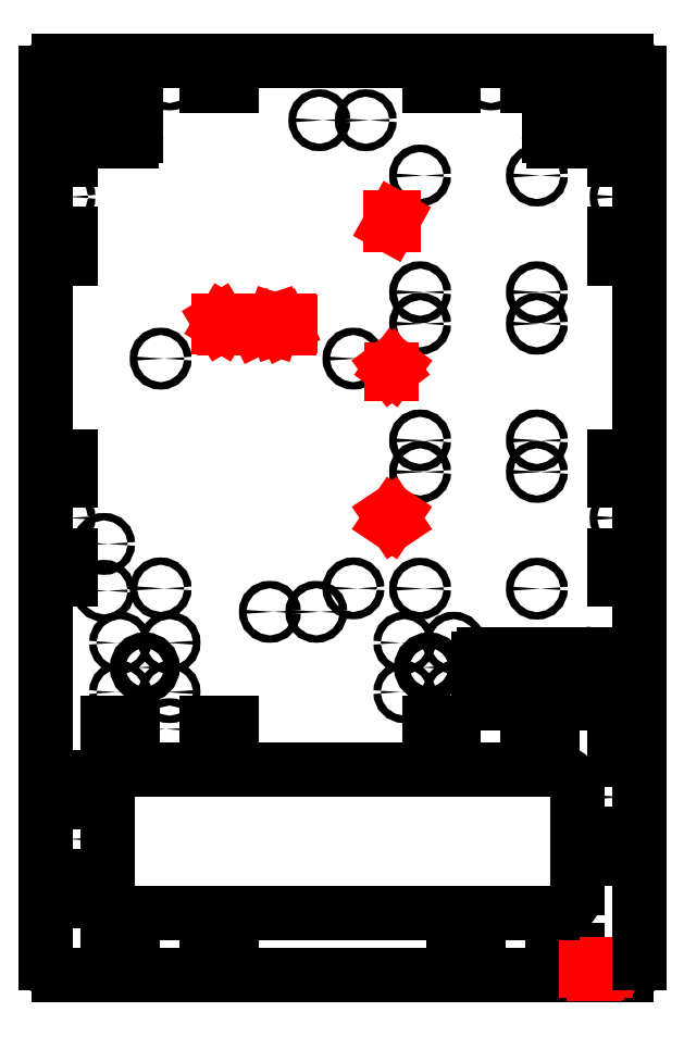
<metadata>
{"format":"dxf","ext":"dxf","renderer":"ezdxf+matplotlib","layout":"modelspace","background":"white","min_lineweight":24,"dpi":150}
</metadata>
<code>
0
SECTION
2
ENTITIES
0
INSERT
8
0
2
m8 holes
10
-80
20
-60.5
30
0
41
1
42
-1
43
1
50
180
44
1
45
1
0
INSERT
8
0
2
m8 holes
10
35
20
-60.5
30
0
41
1
42
-1
43
1
50
180
44
1
45
1
0
LINE
8
0
10
-19.37
20
-177.5
30
0
11
-19.37
21
-177.5
31
0
0
LINE
8
0
10
-35
20
175
30
0
11
-35
21
175
31
0
0
INSERT
8
0
2
slot
10
-100
20
175
30
0
44
1
45
1
0
LINE
8
0
10
-35
20
-175
30
0
11
-35
21
-175
31
0
0
INSERT
8
0
2
slot
10
-100
20
-175
30
0
41
1
42
-1
43
1
44
1
45
1
0
INSERT
8
0
2
slot
10
40
20
-175
30
0
41
1
42
-1
43
1
44
1
45
1
0
INSERT
8
0
2
slot
10
30
20
175
30
0
44
1
45
1
0
INSERT
8
0
2
slot
10
115
20
100
30
0
50
90
44
1
45
1
0
INSERT
8
0
2
slot
10
115
20
-30
30
0
50
90
44
1
45
1
0
INSERT
8
0
2
slot
10
-115
20
-100
30
0
50
270
44
1
45
1
0
INSERT
8
0
2
slot
10
-115
20
160
30
0
50
270
44
1
45
1
0
INSERT
8
0
2
slot
10
-115
20
30
30
0
50
270
44
1
45
1
0
ARC
8
0
10
-115
20
180
30
0
40
5
50
90
51
180
0
LINE
8
0
10
115
20
185
30
0
11
-115
21
185
31
0
0
ARC
8
0
10
115
20
180
30
0
40
5
50
0
51
90
0
ARC
8
0
10
115
20
-180
30
0
40
5
50
270
51
0
0
LINE
8
0
10
115
20
-185
30
0
11
-115
21
-185
31
0
0
ARC
8
0
10
-115
20
-180
30
0
40
5
50
180
51
270
0
INSERT
8
0
2
stepperdriverboardholes
10
55
20
-5
30
0
44
1
45
1
0
INSERT
8
0
2
stepperdriverboardholes
10
55
20
55
30
0
44
1
45
1
0
INSERT
8
0
2
stepperdriverboardholes
10
55
20
115
30
0
44
1
45
1
0
LINE
8
0
10
-120
20
180
30
0
11
-120
21
-180
31
0
0
CIRCLE
8
0
10
-96.5
20
-29.5
30
0
40
1.5
0
CIRCLE
8
0
10
-96.5
20
-10.5
30
0
40
1.5
0
LINE
8
Drawings
10
98.46
20
-183.5
30
0
11
98.46
21
-181.5
31
0
0
LINE
8
Drawings
10
98.46
20
-181.5
30
0
11
99.12
21
-181.5
31
0
0
ARC
8
Drawings
10
99.12
20
-181.8
30
0
40
0.3333
50
0
51
90
0
LINE
8
Drawings
10
100.5
20
-183.5
30
0
11
100.5
21
-181.5
31
0
0
LINE
8
Drawings
10
100.5
20
-180.6
30
0
11
100.5
21
-180.5
31
0
0
LINE
8
Drawings
10
101.5
20
-184.5
30
0
11
102.3
21
-184.5
31
0
0
ARC
8
Drawings
10
102.3
20
-184
30
0
40
0.5
50
270
51
0
0
LINE
8
Drawings
10
102.8
20
-184
30
0
11
102.8
21
-181.5
31
0
0
LINE
8
Drawings
10
102.8
20
-181.5
30
0
11
102
21
-181.5
31
0
0
ARC
8
Drawings
10
102
20
-182
30
0
40
0.5
50
90
51
180
0
LINE
8
Drawings
10
101.5
20
-182
30
0
11
101.5
21
-183
31
0
0
ARC
8
Drawings
10
102
20
-183
30
0
40
0.5
50
180
51
270
0
LINE
8
Drawings
10
102
20
-183.5
30
0
11
102.8
21
-183.5
31
0
0
LINE
8
Drawings
10
103.8
20
-180.5
30
0
11
103.8
21
-183.5
31
0
0
LINE
8
Drawings
10
103.8
20
-181.5
30
0
11
104.6
21
-181.5
31
0
0
ARC
8
Drawings
10
104.6
20
-182
30
0
40
0.5
50
0
51
90
0
LINE
8
Drawings
10
105.1
20
-182
30
0
11
105.1
21
-183.5
31
0
0
LINE
8
Drawings
10
106.1
20
-181.5
30
0
11
107.1
21
-181.5
31
0
0
LINE
8
Drawings
10
106.5
20
-180.5
30
0
11
106.5
21
-183.5
31
0
0
ARC
8
0
10
-85
20
-150
30
0
40
10
50
180
51
270
0
LINE
8
0
10
-85
20
-160
30
0
11
85
21
-160
31
0
0
ARC
8
0
10
85
20
-150
30
0
40
10
50
270
51
0
0
ARC
8
0
10
-85
20
-112
30
0
40
10
50
90
51
180
0
LINE
8
0
10
85
20
-102
30
0
11
-85
21
-102
31
0
0
ARC
8
0
10
85
20
-112
30
0
40
10
50
0
51
90
0
LINE
8
0
10
-95
20
-112
30
0
11
-95
21
-150
31
0
0
LINE
8
0
10
95
20
-150
30
0
11
95
21
-112
31
0
0
CIRCLE
8
0
10
4.4
20
-28.5
30
0
40
1.5
0
CIRCLE
8
0
10
4.4
20
64.5
30
0
40
1.5
0
CIRCLE
8
0
10
-73.6
20
-28.5
30
0
40
1.5
0
CIRCLE
8
0
10
-10.6
20
-38
30
0
40
1.5
0
CIRCLE
8
0
10
-29.4
20
-38
30
0
40
1.5
0
ARC
8
0
10
-100.5
20
154.5
30
0
40
2
50
180
51
270
0
LINE
8
0
10
-102.5
20
154.5
30
0
11
-102.5
21
165.5
31
0
0
ARC
8
0
10
-100.5
20
165.5
30
0
40
2
50
90
51
180
0
ARC
8
0
10
100.5
20
154.5
30
0
40
2
50
270
51
0
0
LINE
8
0
10
102.5
20
165.5
30
0
11
102.5
21
154.5
31
0
0
ARC
8
0
10
100.5
20
165.5
30
0
40
2
50
0
51
90
0
LINE
8
Drawings
10
19.17
20
121.5
30
0
11
20.83
21
121.5
31
0
0
LINE
8
Drawings
10
20.83
20
121.5
30
0
11
19.17
21
118.5
31
0
0
LINE
8
Drawings
10
19.17
20
118.5
30
0
11
20.83
21
118.5
31
0
0
LINE
8
Drawings
10
19
20
61.5
30
0
11
20
21
60.17
31
0
0
LINE
8
Drawings
10
20
20
60.17
30
0
11
20
21
58.5
31
0
0
LINE
8
Drawings
10
20
20
60.17
30
0
11
21
21
61.5
31
0
0
LINE
8
Drawings
10
19
20
1.5
30
0
11
21
21
-1.5
31
0
0
LINE
8
Drawings
10
19
20
-1.5
30
0
11
21
21
1.5
31
0
0
ARC
8
0
10
57
20
-57
30
0
40
2
50
90
51
180
0
LINE
8
0
10
55
20
-57
30
0
11
55
21
-73
31
0
0
ARC
8
0
10
57
20
-73
30
0
40
2
50
180
51
270
0
LINE
8
0
10
57
20
-75
30
0
11
98
21
-75
31
0
0
ARC
8
0
10
98
20
-73
30
0
40
2
50
270
51
0
0
LINE
8
0
10
100
20
-73
30
0
11
100
21
-57
31
0
0
LINE
8
0
10
98
20
-55
30
0
11
57
21
-55
31
0
0
ARC
8
0
10
98
20
-57
30
0
40
2
50
0
51
90
0
CIRCLE
8
0
10
-73.6
20
64.5
30
0
40
1.5
0
ARC
8
0
10
-85.5
20
154.5
30
0
40
2
50
270
51
0
0
LINE
8
0
10
-83.5
20
165.5
30
0
11
-83.5
21
154.5
31
0
0
ARC
8
0
10
-85.5
20
165.5
30
0
40
2
50
0
51
90
0
LINE
8
0
10
-85.5
20
152.5
30
0
11
-100.5
21
152.5
31
0
0
LINE
8
0
10
-100.5
20
167.5
30
0
11
-85.5
21
167.5
31
0
0
ARC
8
0
10
85.5
20
154.5
30
0
40
2
50
180
51
270
0
LINE
8
0
10
83.5
20
154.5
30
0
11
83.5
21
165.5
31
0
0
ARC
8
0
10
85.5
20
165.5
30
0
40
2
50
90
51
180
0
LINE
8
0
10
85.5
20
167.5
30
0
11
100.5
21
167.5
31
0
0
LINE
8
0
10
100.5
20
152.5
30
0
11
85.5
21
152.5
31
0
0
LINE
8
Drawings
10
-50
20
77
30
0
11
-50
21
80
31
0
0
LINE
8
Drawings
10
-50
20
80
30
0
11
-49
21
78.33
31
0
0
LINE
8
Drawings
10
-49
20
78.33
30
0
11
-48
21
80
31
0
0
LINE
8
Drawings
10
-48
20
80
30
0
11
-48
21
77
31
0
0
LINE
8
Drawings
10
-47
20
77.67
30
0
11
-47
21
79.33
31
0
0
ARC
8
Drawings
10
-46.33
20
79.33
30
0
40
0.6667
50
90
51
180
0
LINE
8
Drawings
10
-46.33
20
80
30
0
11
-46
21
80
31
0
0
ARC
8
Drawings
10
-46
20
79.33
30
0
40
0.6667
50
0
51
90
0
LINE
8
Drawings
10
-45.33
20
79.33
30
0
11
-45.33
21
77.67
31
0
0
ARC
8
Drawings
10
-46
20
77.67
30
0
40
0.6667
50
270
51
0
0
LINE
8
Drawings
10
-46
20
77
30
0
11
-46.33
21
77
31
0
0
ARC
8
Drawings
10
-46.33
20
77.67
30
0
40
0.6667
50
180
51
270
0
LINE
8
Drawings
10
-44.33
20
80
30
0
11
-42.33
21
80
31
0
0
LINE
8
Drawings
10
-43.33
20
80
30
0
11
-43.33
21
77
31
0
0
LINE
8
Drawings
10
-41.33
20
80
30
0
11
-41.33
21
77
31
0
0
LINE
8
Drawings
10
-39.67
20
77
30
0
11
-39.67
21
80
31
0
0
LINE
8
Drawings
10
-41.33
20
78.67
30
0
11
-39.67
21
78.67
31
0
0
LINE
8
Drawings
10
-37.33
20
80
30
0
11
-38.67
21
80
31
0
0
LINE
8
Drawings
10
-38.67
20
80
30
0
11
-38.67
21
77
31
0
0
LINE
8
Drawings
10
-38.67
20
77
30
0
11
-37.33
21
77
31
0
0
LINE
8
Drawings
10
-38.67
20
78.67
30
0
11
-37.67
21
78.67
31
0
0
LINE
8
Drawings
10
-36.33
20
77
30
0
11
-36.33
21
80
31
0
0
LINE
8
Drawings
10
-36.33
20
80
30
0
11
-35.33
21
80
31
0
0
ARC
8
Drawings
10
-35.33
20
79.33
30
0
40
0.6667
50
0
51
90
0
LINE
8
Drawings
10
-34.67
20
79.33
30
0
11
-34.67
21
79
31
0
0
ARC
8
Drawings
10
-35.33
20
79
30
0
40
0.6667
50
270
51
0
0
LINE
8
Drawings
10
-35.33
20
78.33
30
0
11
-36.33
21
78.33
31
0
0
LINE
8
Drawings
10
-35.33
20
78.33
30
0
11
-34.67
21
77
31
0
0
LINE
8
Drawings
10
-33.67
20
77
30
0
11
-33.67
21
80
31
0
0
LINE
8
Drawings
10
-33.67
20
80
30
0
11
-32.83
21
80
31
0
0
ARC
8
Drawings
10
-32.83
20
79.33
30
0
40
0.6667
50
270
51
90
0
LINE
8
Drawings
10
-33.67
20
78.67
30
0
11
-32.8
21
78.67
31
0
0
ARC
8
Drawings
10
-32.8
20
77.87
30
0
40
0.8
50
0
51
90
0
LINE
8
Drawings
10
-32
20
77.87
30
0
11
-32
21
77.8
31
0
0
ARC
8
Drawings
10
-32.8
20
77.8
30
0
40
0.8
50
270
51
0
0
LINE
8
Drawings
10
-32.8
20
77
30
0
11
-33.67
21
77
31
0
0
LINE
8
Drawings
10
-31
20
77.67
30
0
11
-31
21
79.33
31
0
0
ARC
8
Drawings
10
-30.33
20
79.33
30
0
40
0.6667
50
90
51
180
0
LINE
8
Drawings
10
-30.33
20
80
30
0
11
-30
21
80
31
0
0
ARC
8
Drawings
10
-30
20
79.33
30
0
40
0.6667
50
0
51
90
0
LINE
8
Drawings
10
-29.33
20
79.33
30
0
11
-29.33
21
77.67
31
0
0
ARC
8
Drawings
10
-30
20
77.67
30
0
40
0.6667
50
270
51
0
0
LINE
8
Drawings
10
-30
20
77
30
0
11
-30.33
21
77
31
0
0
ARC
8
Drawings
10
-30.33
20
77.67
30
0
40
0.6667
50
180
51
270
0
LINE
8
Drawings
10
-28.33
20
77
30
0
11
-27.33
21
80
31
0
0
LINE
8
Drawings
10
-27.33
20
80
30
0
11
-26.33
21
77
31
0
0
LINE
8
Drawings
10
-28.06
20
77.83
30
0
11
-26.61
21
77.83
31
0
0
LINE
8
Drawings
10
-25.33
20
77
30
0
11
-25.33
21
80
31
0
0
LINE
8
Drawings
10
-25.33
20
80
30
0
11
-24.33
21
80
31
0
0
ARC
8
Drawings
10
-24.33
20
79.33
30
0
40
0.6667
50
0
51
90
0
LINE
8
Drawings
10
-23.67
20
79.33
30
0
11
-23.67
21
79
31
0
0
ARC
8
Drawings
10
-24.33
20
79
30
0
40
0.6667
50
270
51
0
0
LINE
8
Drawings
10
-24.33
20
78.33
30
0
11
-25.33
21
78.33
31
0
0
LINE
8
Drawings
10
-24.33
20
78.33
30
0
11
-23.67
21
77
31
0
0
LINE
8
Drawings
10
-22.67
20
77
30
0
11
-21.67
21
77
31
0
0
ARC
8
Drawings
10
-21.67
20
77.67
30
0
40
0.6667
50
270
51
0
0
LINE
8
Drawings
10
-21
20
77.67
30
0
11
-21
21
79.33
31
0
0
ARC
8
Drawings
10
-21.67
20
79.33
30
0
40
0.6667
50
0
51
90
0
LINE
8
Drawings
10
-21.67
20
80
30
0
11
-22.67
21
80
31
0
0
LINE
8
Drawings
10
-22.67
20
80
30
0
11
-22.67
21
77
31
0
0
INSERT
8
0
2
slot
10
-40
20
-88
30
0
41
1
42
-1
43
1
50
180
44
1
45
1
0
INSERT
8
0
2
slot
10
90
20
-88
30
0
41
1
42
-1
43
1
50
180
44
1
45
1
0
LINE
8
0
10
117.5
20
-98
30
0
11
115
21
-98
31
0
0
ARC
8
0
10
117.5
20
-100.5
30
0
40
2.5
50
0
51
90
0
LINE
8
0
10
115
20
-128
30
0
11
117.5
21
-128
31
0
0
ARC
8
0
10
117.5
20
-125.5
30
0
40
2.5
50
270.3
51
0
0
LINE
8
0
10
115
20
-138
30
0
11
117.5
21
-138
31
0
0
ARC
8
0
10
117.5
20
-140.5
30
0
40
2.5
50
0
51
90
0
LINE
8
0
10
120
20
-100.5
30
0
11
120
21
-125.5
31
0
0
LINE
8
0
10
120
20
-88
30
0
11
115
21
-88
31
0
0
LINE
8
0
10
120
20
180
30
0
11
120
21
-88
31
0
0
LINE
8
0
10
120
20
-140.5
30
0
11
120
21
-180
31
0
0
CIRCLE
8
0
10
9.4
20
161
30
0
40
1.5
0
CIRCLE
8
0
10
-9.4
20
161
30
0
40
1.5
0
LINE
8
0
10
110
20
-98
30
0
11
115
21
-98
31
0
0
LINE
8
0
10
110
20
-98
30
0
11
110
21
-88
31
0
0
LINE
8
0
10
115
20
-88
30
0
11
110
21
-88
31
0
0
LINE
8
0
10
115
20
-128
30
0
11
110
21
-128
31
0
0
LINE
8
0
10
110
20
-138
30
0
11
110
21
-128
31
0
0
LINE
8
0
10
110
20
-138
30
0
11
115
21
-138
31
0
0
CIRCLE
8
0
10
112.5
20
-113
30
0
40
1.5
0
ENDSEC
0
EOF

</code>
